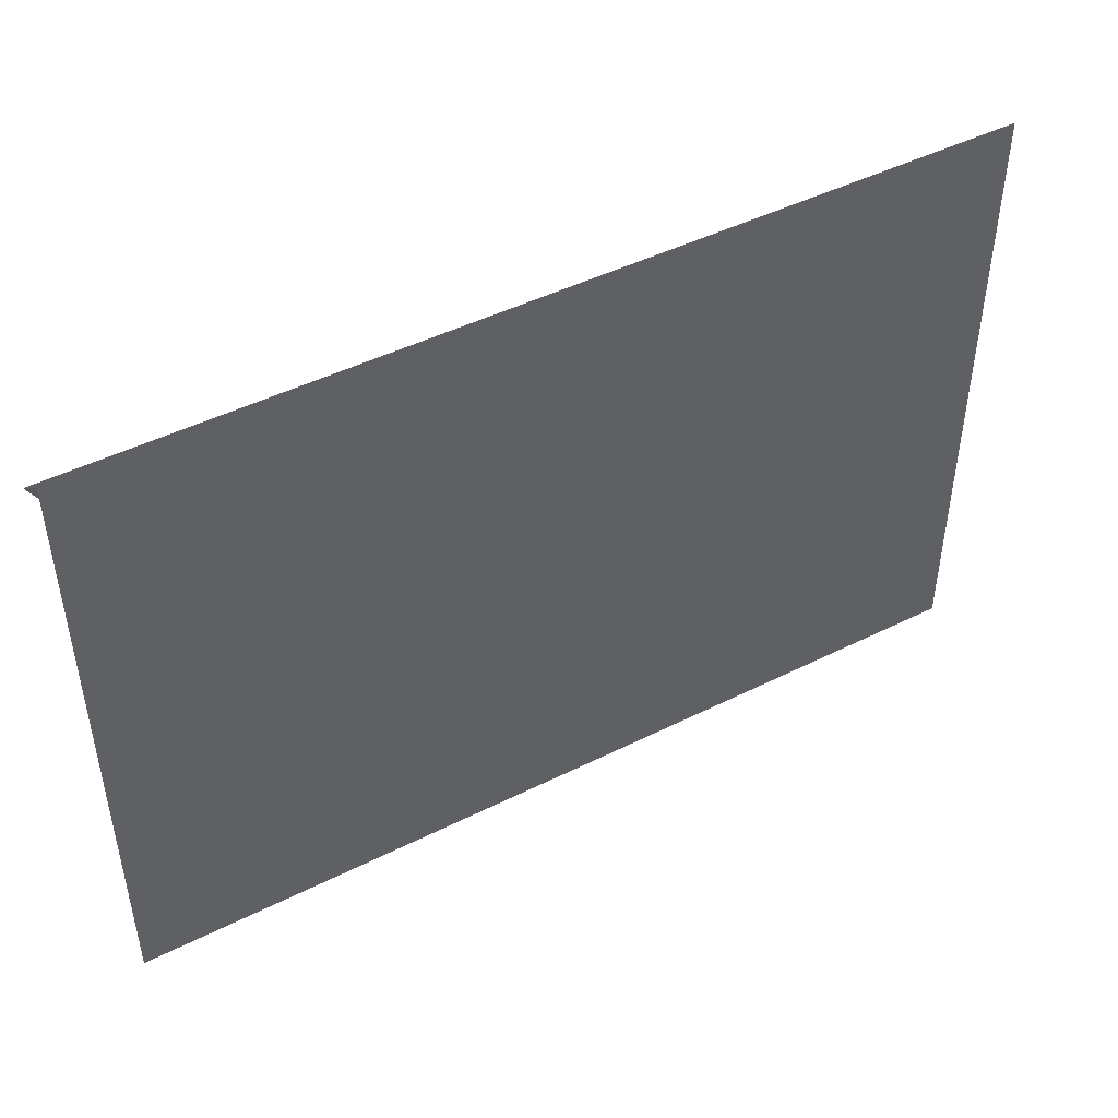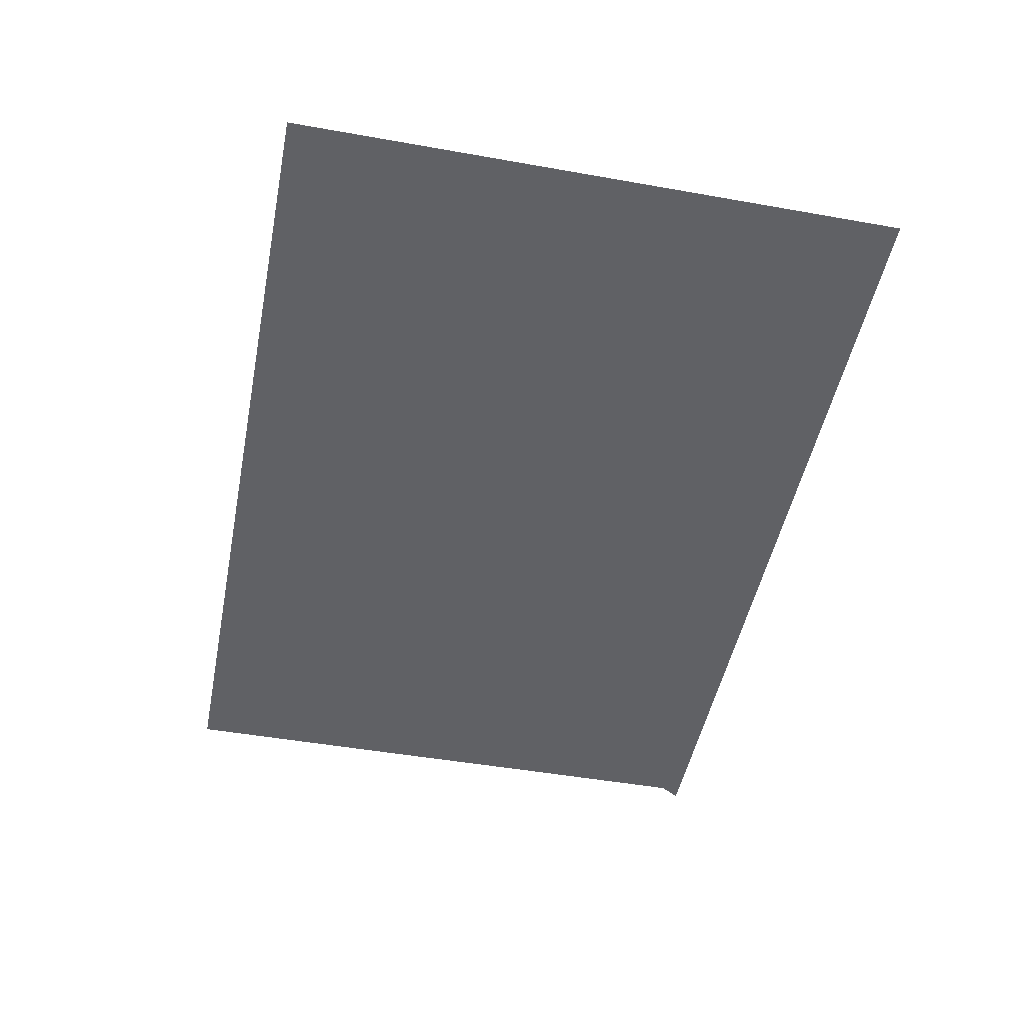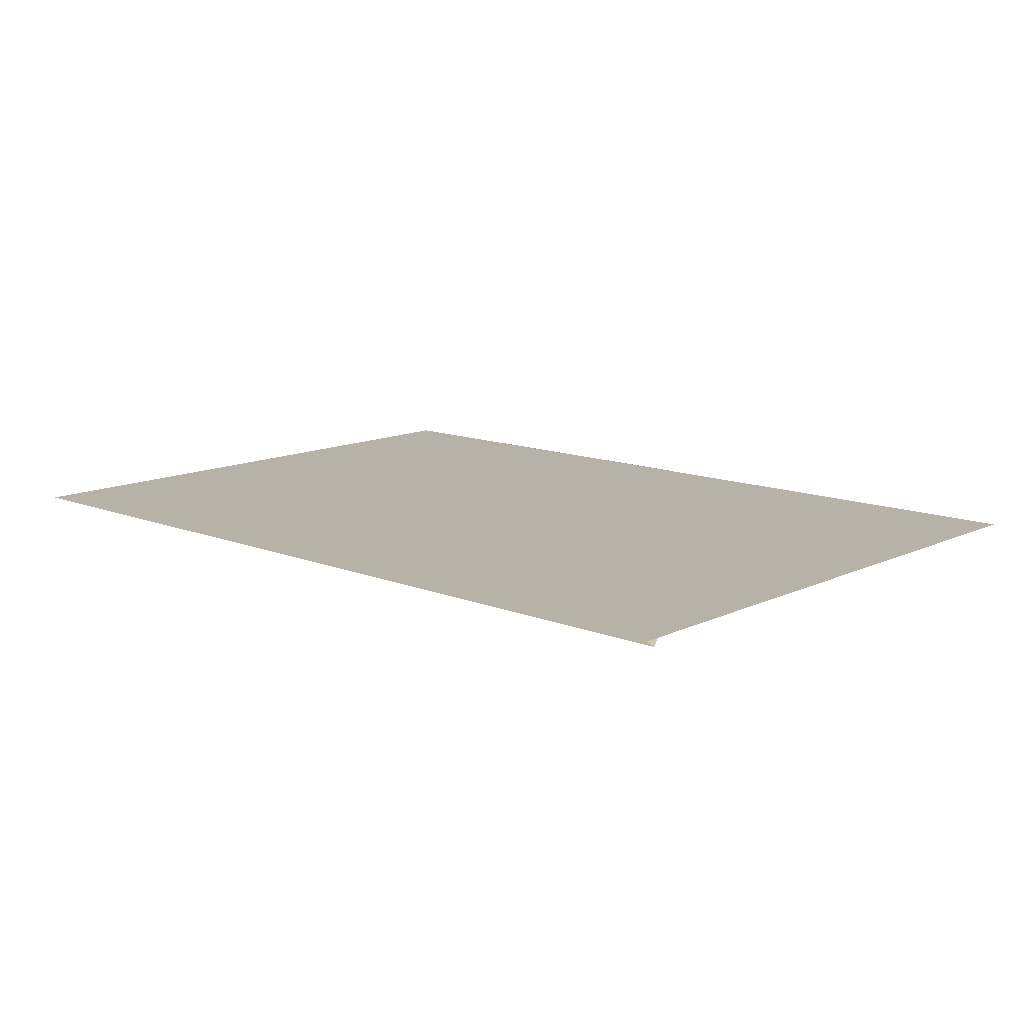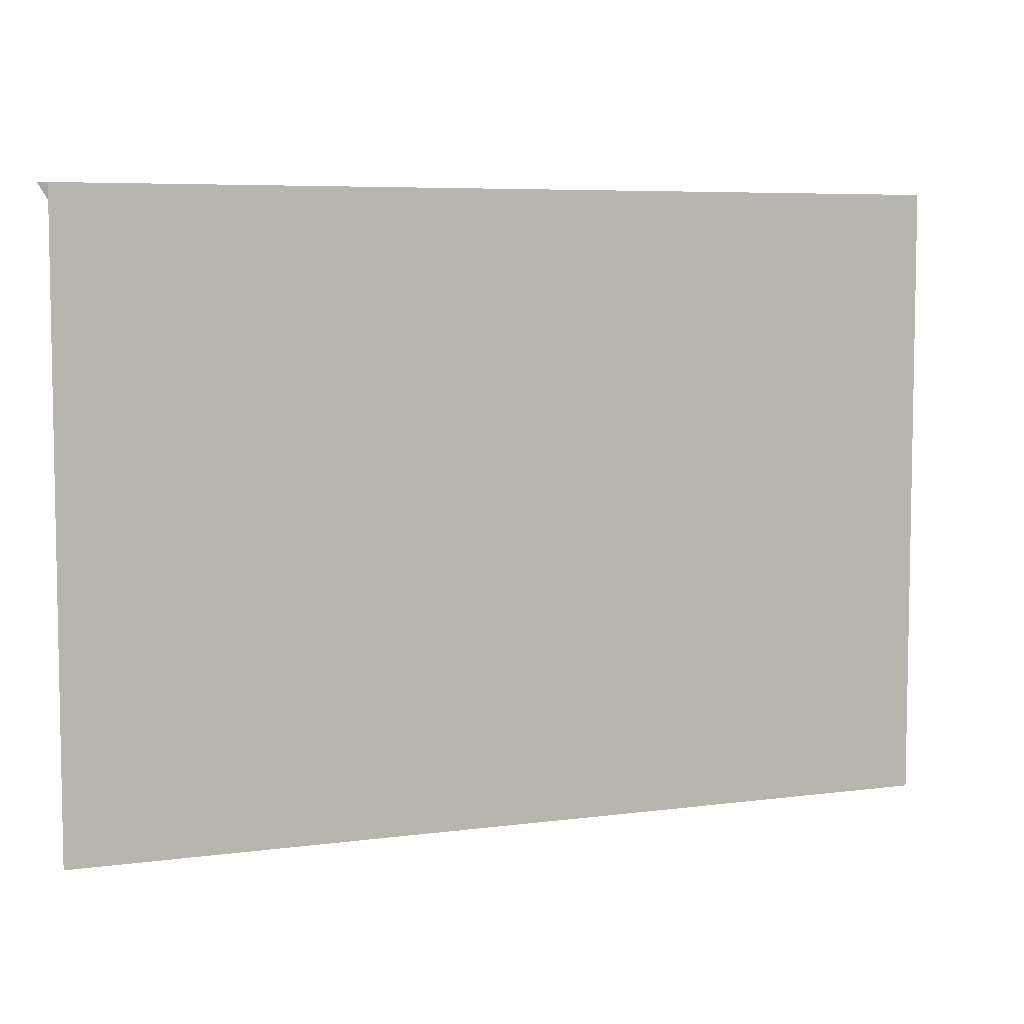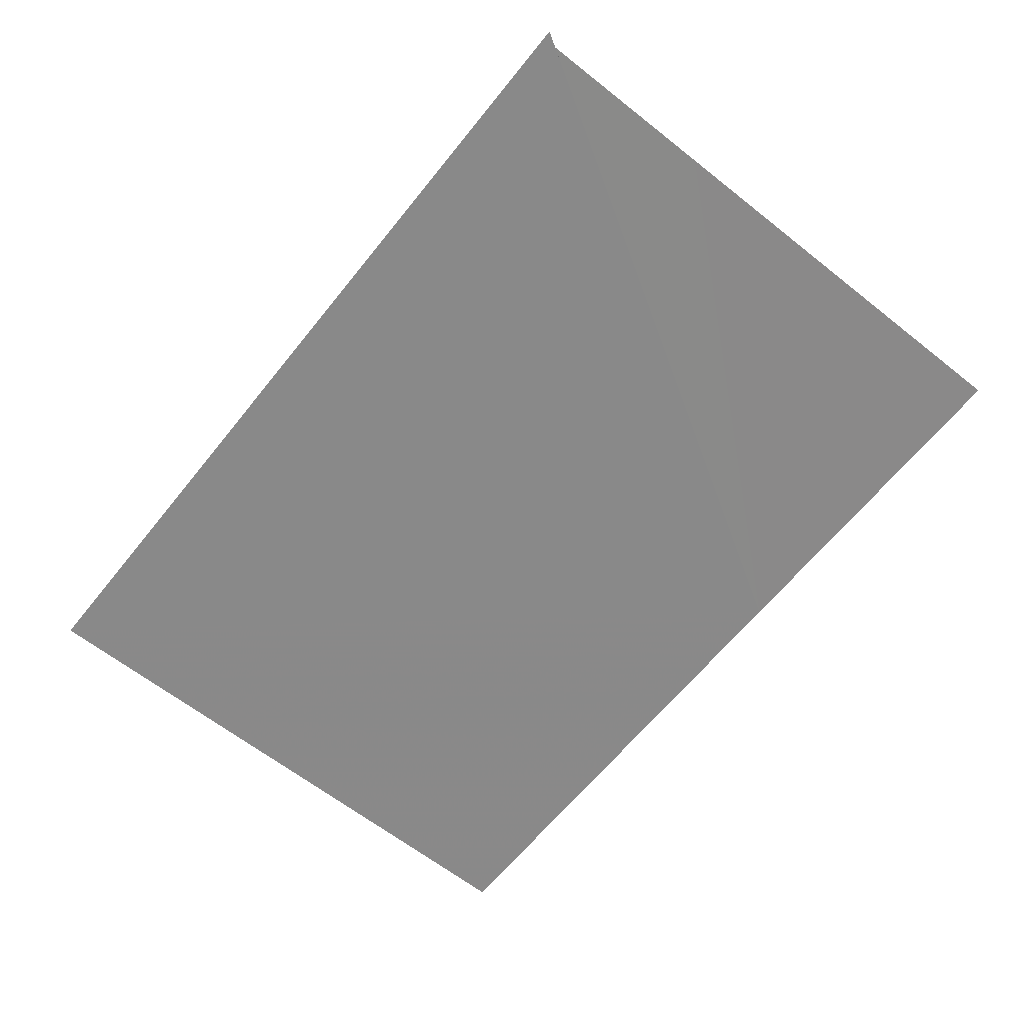
<metadata>
{"format":"obj","ext":"obj","renderer":"f3d","projection":"perspective","resolution":1024,"background":"white","views":[{"elev":46.7,"azim":150.3,"up":"+Z"},{"elev":-48.5,"azim":-101.2,"up":"+Y"},{"elev":12.5,"azim":42.4,"up":"+Y"},{"elev":6.3,"azim":158.2,"up":"+Z"},{"elev":-63.3,"azim":51.4,"up":"+Y"}]}
</metadata>
<code>
o Plane.009
v -0.3366 2.835 -2.423
v 0.943 2.833 -2.423
v -3.088 2.835 -2.423
v -3.088 2.835 2.317
v 3.778 2.815 2.317
v 3.708 2.836 2.304
v 3.708 2.836 0.7635
v 3.708 2.832 -2.423
v 3.708 2.832 -0.8124
f 2 8 9 7 6 5 4 3 1

</code>
